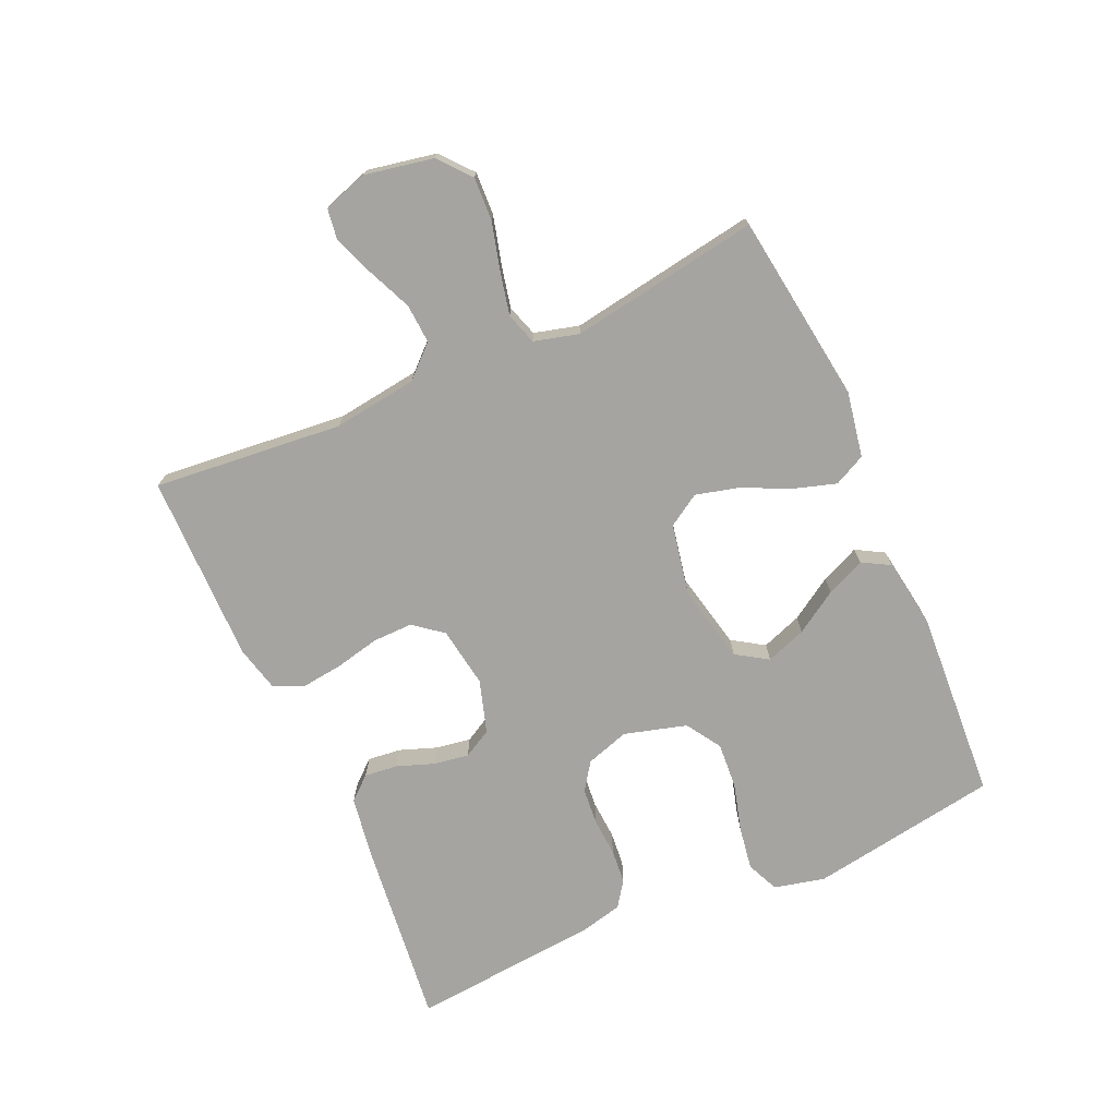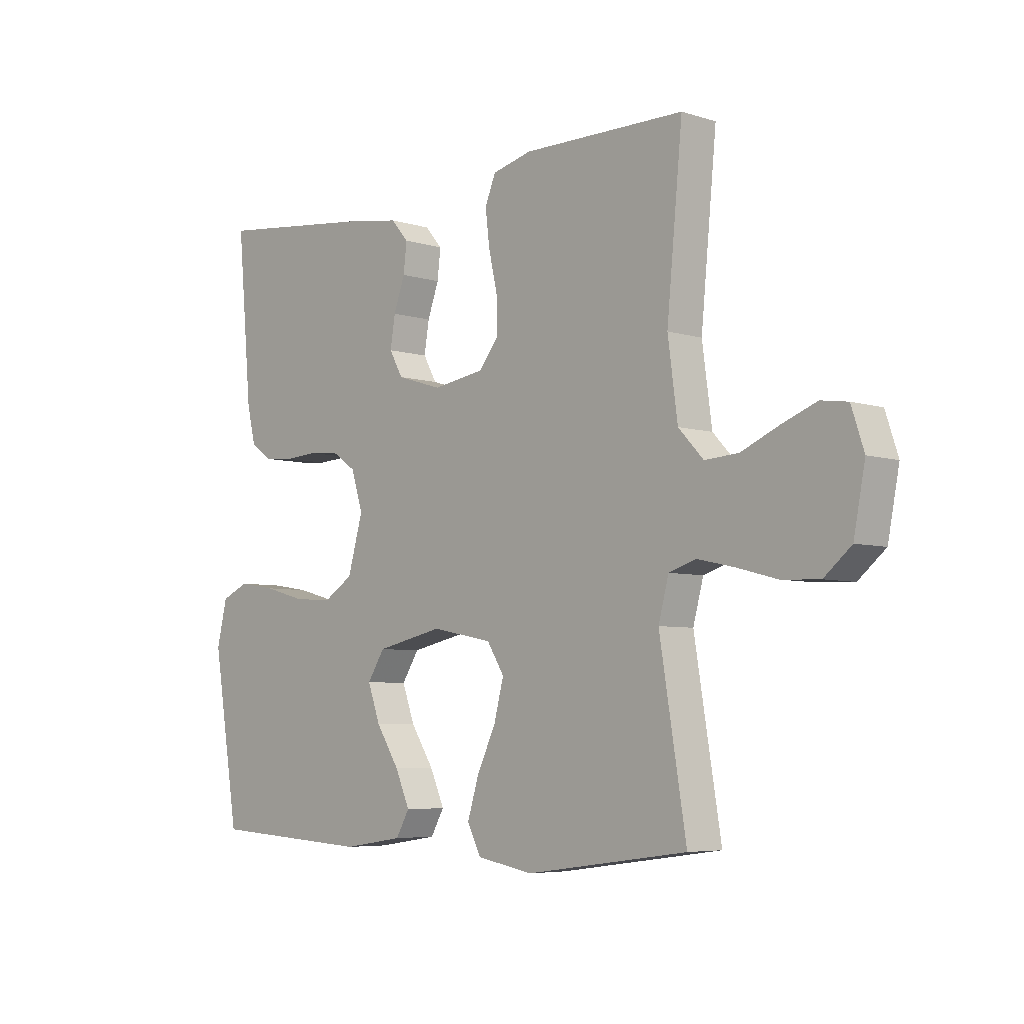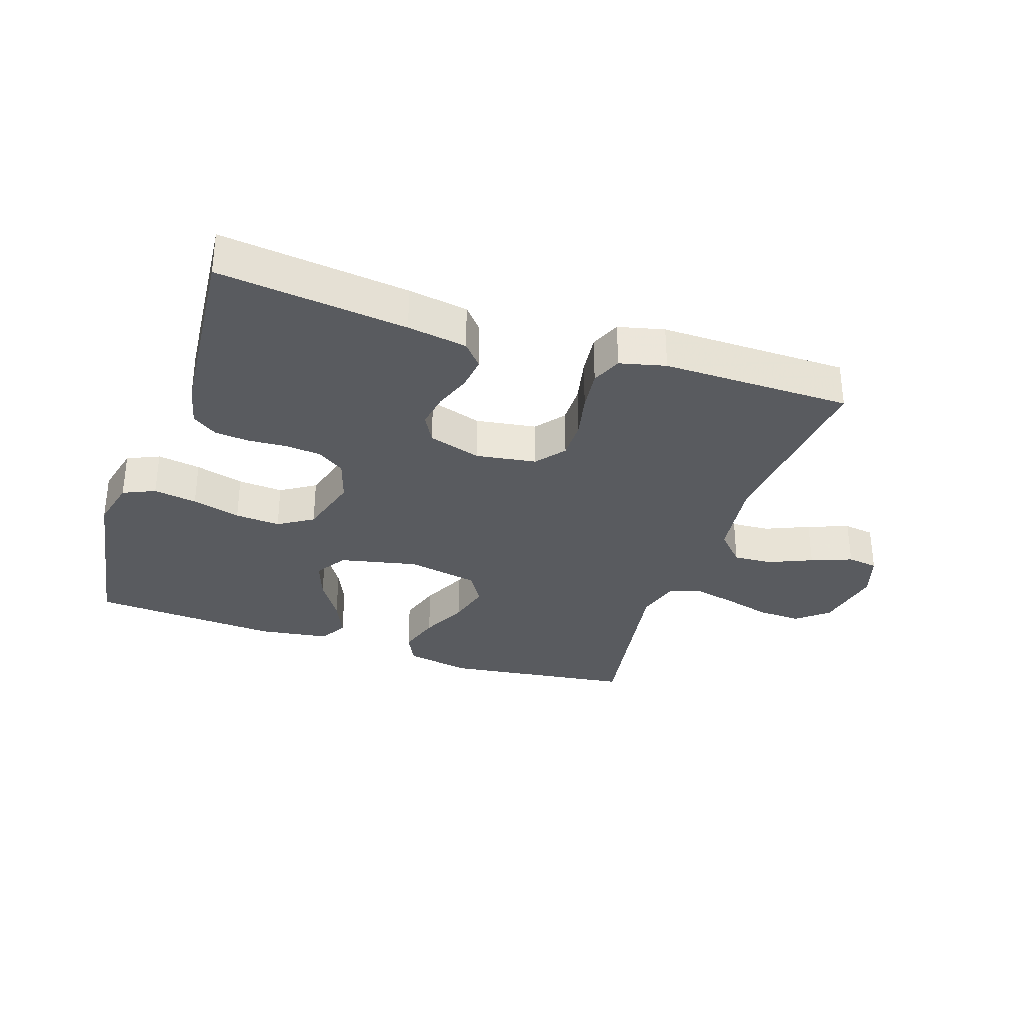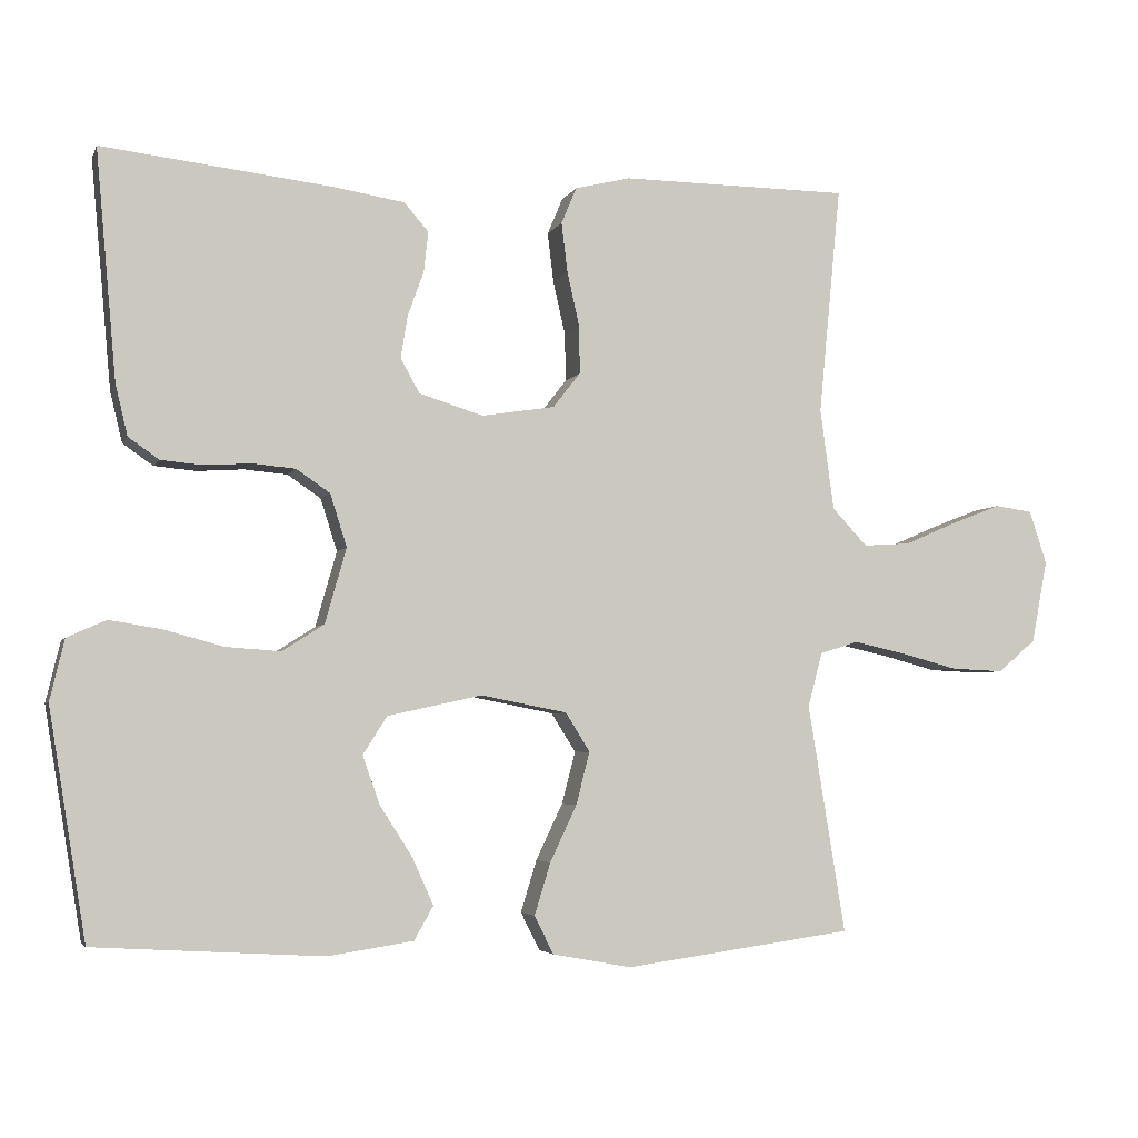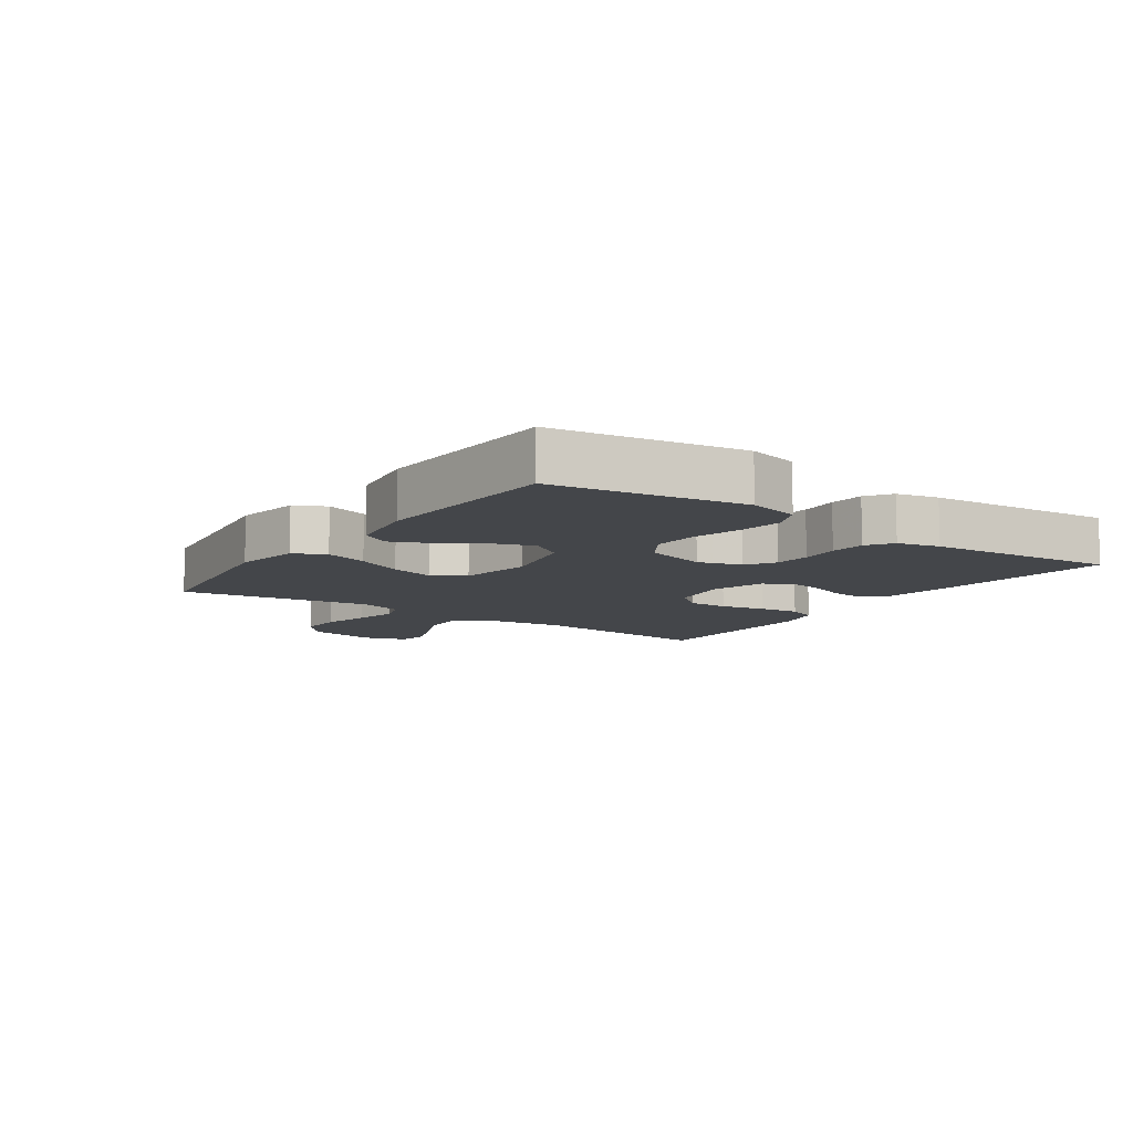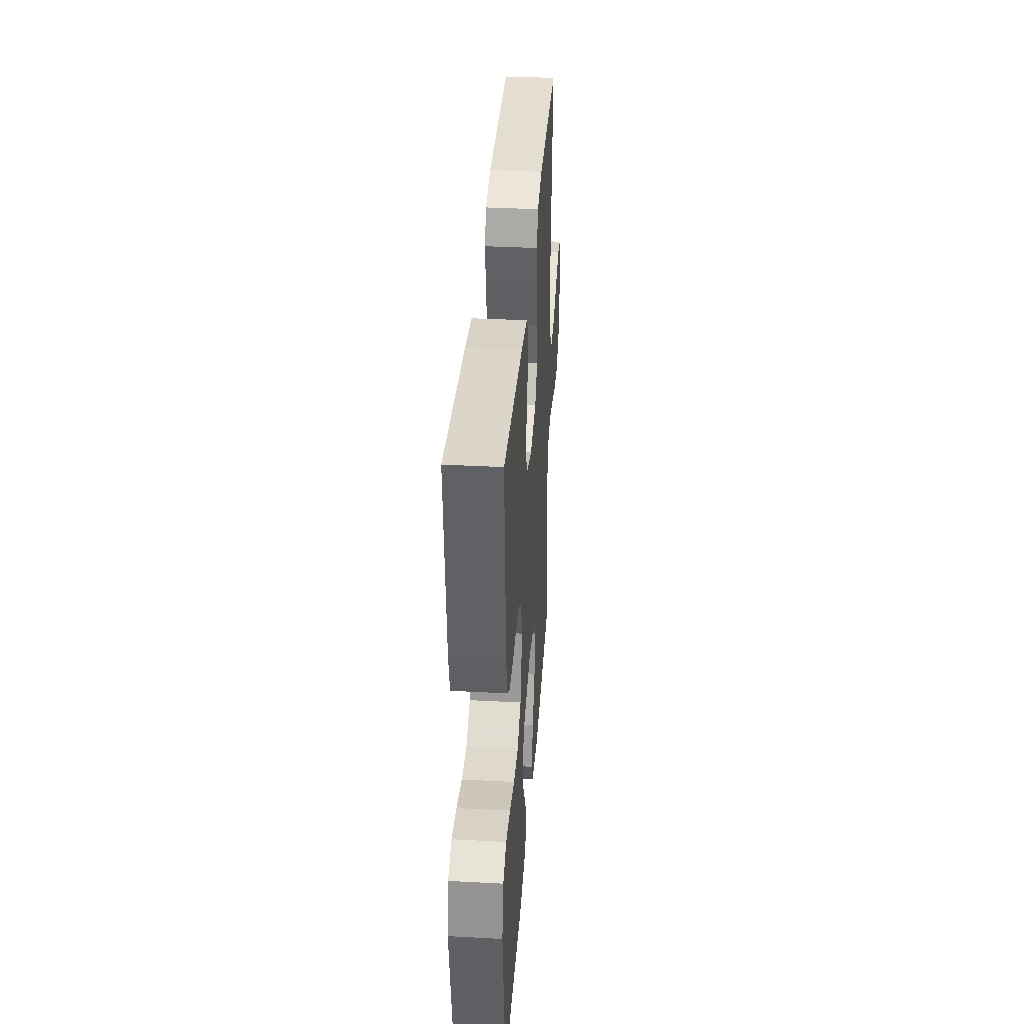
<metadata>
{"format":"obj","ext":"obj","renderer":"f3d","projection":"perspective","resolution":1024,"background":"white","views":[{"elev":-73.2,"azim":114.0,"up":"+Y"},{"elev":-5.7,"azim":46.5,"up":"+Z"},{"elev":-32.4,"azim":-18.7,"up":"+Y"},{"elev":-4.1,"azim":-15.7,"up":"+Z"},{"elev":-9.8,"azim":-124.8,"up":"+Y"},{"elev":36.1,"azim":-86.0,"up":"+Z"}]}
</metadata>
<code>
v -0.5 0.07 -0.5
v -0.549 0.07 -0.2
v -0.53 0.07 -0.12
v -0.479 0.07 -0.097
v -0.41 0.07 -0.108
v -0.333 0.07 -0.129
v -0.261 0.07 -0.134
v -0.206 0.07 -0.099
v -0.178 0.07 0
v -0.2 0.07 0.069
v -0.244 0.07 0.099
v -0.301 0.07 0.104
v -0.362 0.07 0.1
v -0.417 0.07 0.105
v -0.457 0.07 0.133
v -0.473 0.07 0.2
v -0.5 0.07 0.5
v -0.2 0.07 0.466
v -0.105 0.07 0.451
v -0.073 0.07 0.414
v -0.079 0.07 0.361
v -0.1 0.07 0.303
v -0.109 0.07 0.247
v -0.084 0.07 0.202
v 0 0.07 0.176
v 0.096 0.07 0.191
v 0.132 0.07 0.237
v 0.131 0.07 0.3
v 0.115 0.07 0.371
v 0.107 0.07 0.436
v 0.127 0.07 0.484
v 0.2 0.07 0.502
v 0.5 0.07 0.5
v 0.471 0.07 0.2
v 0.489 0.07 0.067
v 0.535 0.07 0.018
v 0.597 0.07 0.022
v 0.666 0.07 0.052
v 0.731 0.07 0.077
v 0.78 0.07 0.07
v 0.803 0.07 0
v 0.782 0.07 -0.109
v 0.732 0.07 -0.151
v 0.663 0.07 -0.148
v 0.588 0.07 -0.128
v 0.52 0.07 -0.113
v 0.47 0.07 -0.129
v 0.451 0.07 -0.2
v 0.5 0.07 -0.5
v 0.2 0.07 -0.541
v 0.096 0.07 -0.522
v 0.071 0.07 -0.472
v 0.092 0.07 -0.404
v 0.127 0.07 -0.33
v 0.145 0.07 -0.261
v 0.113 0.07 -0.21
v 0 0.07 -0.188
v -0.124 0.07 -0.215
v -0.156 0.07 -0.265
v -0.133 0.07 -0.329
v -0.09 0.07 -0.396
v -0.063 0.07 -0.457
v -0.088 0.07 -0.501
v -0.2 0.07 -0.518
v -0.5 0 -0.5
v -0.549 0 -0.2
v -0.53 0 -0.12
v -0.479 0 -0.097
v -0.41 0 -0.108
v -0.333 0 -0.129
v -0.261 0 -0.134
v -0.206 0 -0.099
v -0.178 0 0
v -0.2 0 0.069
v -0.244 0 0.099
v -0.301 0 0.104
v -0.362 0 0.1
v -0.417 0 0.105
v -0.457 0 0.133
v -0.473 0 0.2
v -0.5 0 0.5
v -0.2 0 0.466
v -0.105 0 0.451
v -0.073 0 0.414
v -0.079 0 0.361
v -0.1 0 0.303
v -0.109 0 0.247
v -0.084 0 0.202
v 0 0 0.176
v 0.096 0 0.191
v 0.132 0 0.237
v 0.131 0 0.3
v 0.115 0 0.371
v 0.107 0 0.436
v 0.127 0 0.484
v 0.2 0 0.502
v 0.5 0 0.5
v 0.471 0 0.2
v 0.489 0 0.067
v 0.535 0 0.018
v 0.597 0 0.022
v 0.666 0 0.052
v 0.731 0 0.077
v 0.78 0 0.07
v 0.803 0 0
v 0.782 0 -0.109
v 0.732 0 -0.151
v 0.663 0 -0.148
v 0.588 0 -0.128
v 0.52 0 -0.113
v 0.47 0 -0.129
v 0.451 0 -0.2
v 0.5 0 -0.5
v 0.2 0 -0.541
v 0.096 0 -0.522
v 0.071 0 -0.472
v 0.092 0 -0.404
v 0.127 0 -0.33
v 0.145 0 -0.261
v 0.113 0 -0.21
v 0 0 -0.188
v -0.124 0 -0.215
v -0.156 0 -0.265
v -0.133 0 -0.329
v -0.09 0 -0.396
v -0.063 0 -0.457
v -0.088 0 -0.501
v -0.2 0 -0.518
f 60 61 62 63
f 59 60 63 64
f 51 52 53 54
f 51 54 55
f 48 49 50 51
f 47 48 51 55
f 42 43 44 45
f 42 45 46
f 41 42 46
f 40 41 46 47
f 37 38 39 40
f 31 32 33 34
f 31 34 35
f 28 29 30 31
f 28 31 35
f 27 28 35 36
f 19 20 21 22
f 19 22 23
f 18 19 23
f 17 18 23
f 16 17 23 24
f 12 13 14 15
f 11 12 15 16
f 3 4 5 6
f 3 6 7
f 2 3 7
f 59 64 1 2
f 58 59 2 7
f 57 58 7 8
f 56 57 8 9
f 40 47 55 56
f 37 40 56
f 36 37 56
f 26 27 36 56
f 25 26 56 9
f 11 16 24 25
f 10 11 25
f 9 10 25
f 127 126 125 124
f 128 127 124 123
f 118 117 116 115
f 119 118 115
f 115 114 113 112
f 119 115 112 111
f 109 108 107 106
f 110 109 106
f 110 106 105
f 111 110 105 104
f 104 103 102 101
f 98 97 96 95
f 99 98 95
f 95 94 93 92
f 99 95 92
f 100 99 92 91
f 86 85 84 83
f 87 86 83
f 87 83 82
f 87 82 81
f 88 87 81 80
f 79 78 77 76
f 80 79 76 75
f 70 69 68 67
f 71 70 67
f 71 67 66
f 66 65 128 123
f 71 66 123 122
f 72 71 122 121
f 73 72 121 120
f 120 119 111 104
f 120 104 101
f 120 101 100
f 120 100 91 90
f 73 120 90 89
f 89 88 80 75
f 89 75 74
f 89 74 73
f 1 65 66 2
f 2 66 67 3
f 3 67 68 4
f 4 68 69 5
f 5 69 70 6
f 6 70 71 7
f 7 71 72 8
f 8 72 73 9
f 9 73 74 10
f 10 74 75 11
f 11 75 76 12
f 12 76 77 13
f 13 77 78 14
f 14 78 79 15
f 15 79 80 16
f 16 80 81 17
f 17 81 82 18
f 18 82 83 19
f 19 83 84 20
f 20 84 85 21
f 21 85 86 22
f 22 86 87 23
f 23 87 88 24
f 24 88 89 25
f 25 89 90 26
f 26 90 91 27
f 27 91 92 28
f 28 92 93 29
f 29 93 94 30
f 30 94 95 31
f 31 95 96 32
f 32 96 97 33
f 33 97 98 34
f 34 98 99 35
f 35 99 100 36
f 36 100 101 37
f 37 101 102 38
f 38 102 103 39
f 39 103 104 40
f 40 104 105 41
f 41 105 106 42
f 42 106 107 43
f 43 107 108 44
f 44 108 109 45
f 45 109 110 46
f 46 110 111 47
f 47 111 112 48
f 48 112 113 49
f 49 113 114 50
f 50 114 115 51
f 51 115 116 52
f 52 116 117 53
f 53 117 118 54
f 54 118 119 55
f 55 119 120 56
f 56 120 121 57
f 57 121 122 58
f 58 122 123 59
f 59 123 124 60
f 60 124 125 61
f 61 125 126 62
f 62 126 127 63
f 63 127 128 64
f 64 128 65 1

</code>
